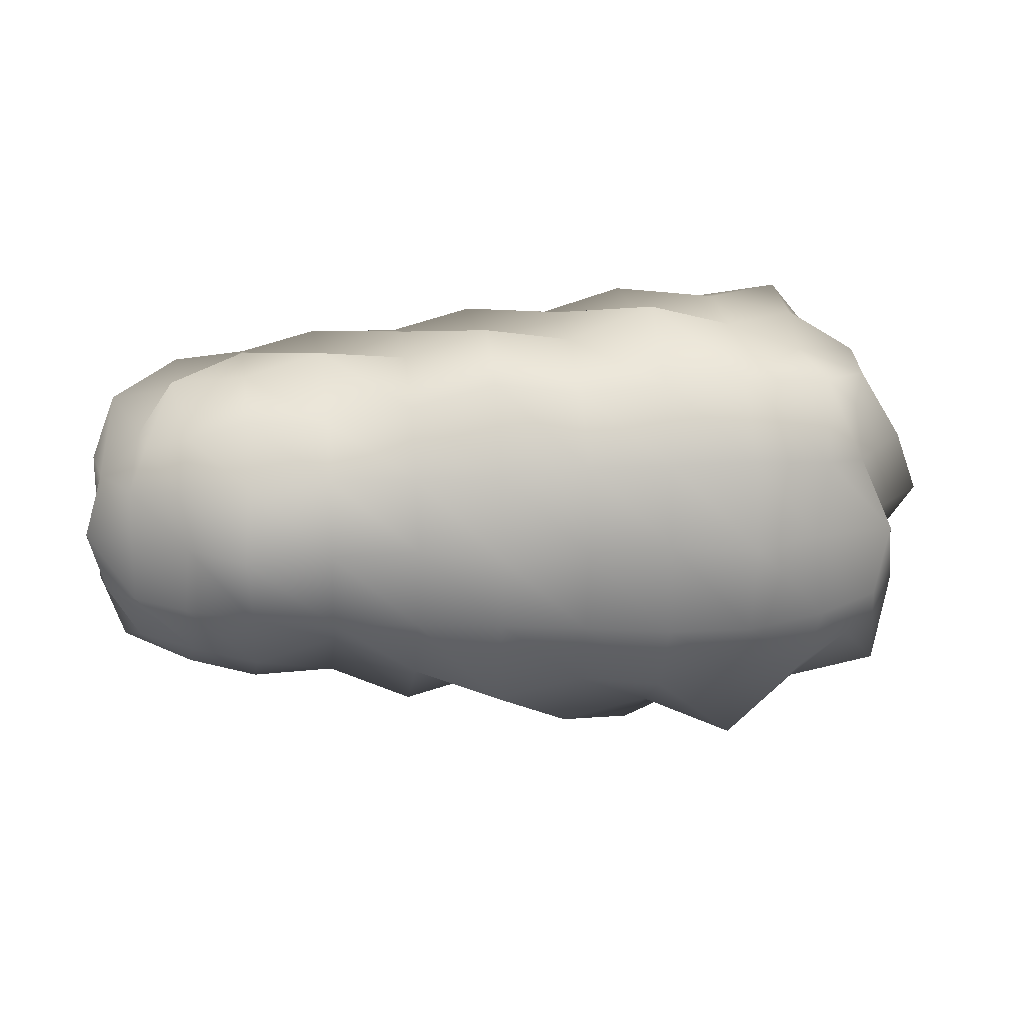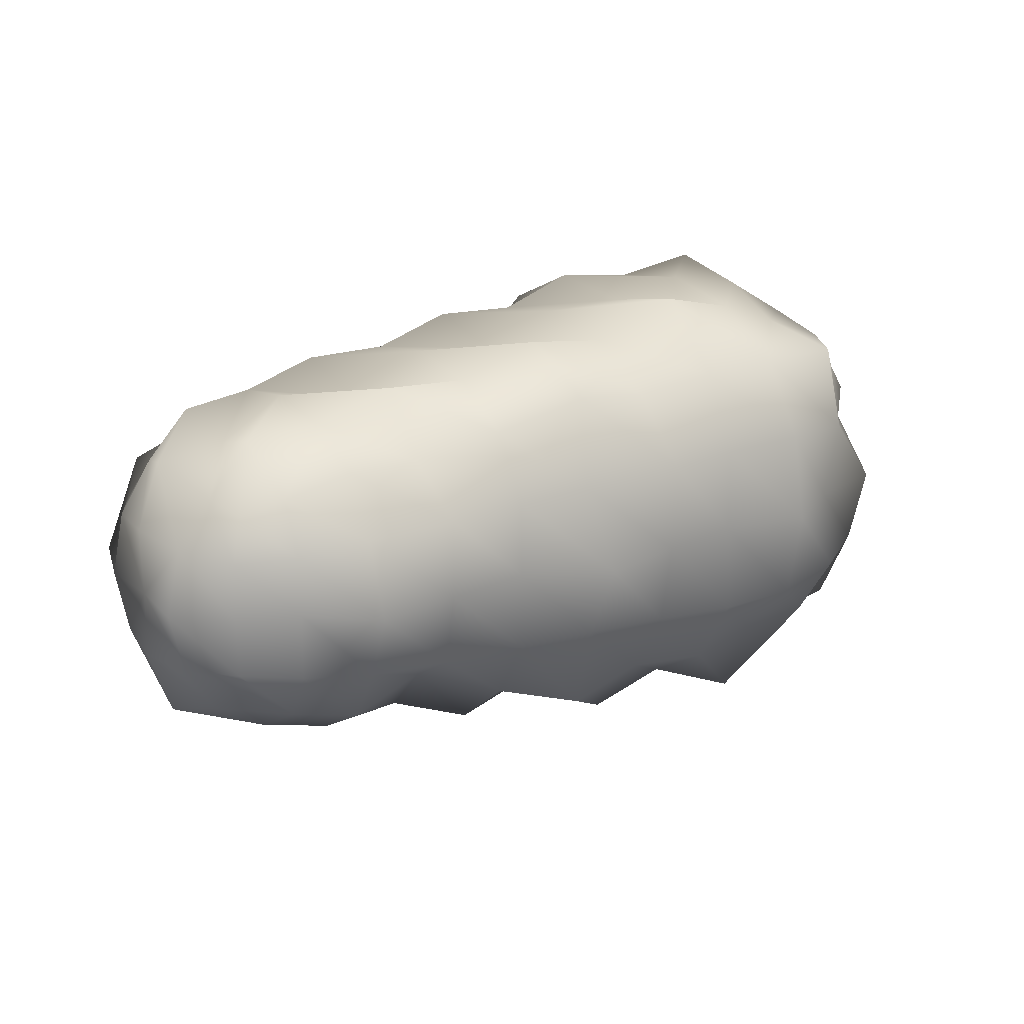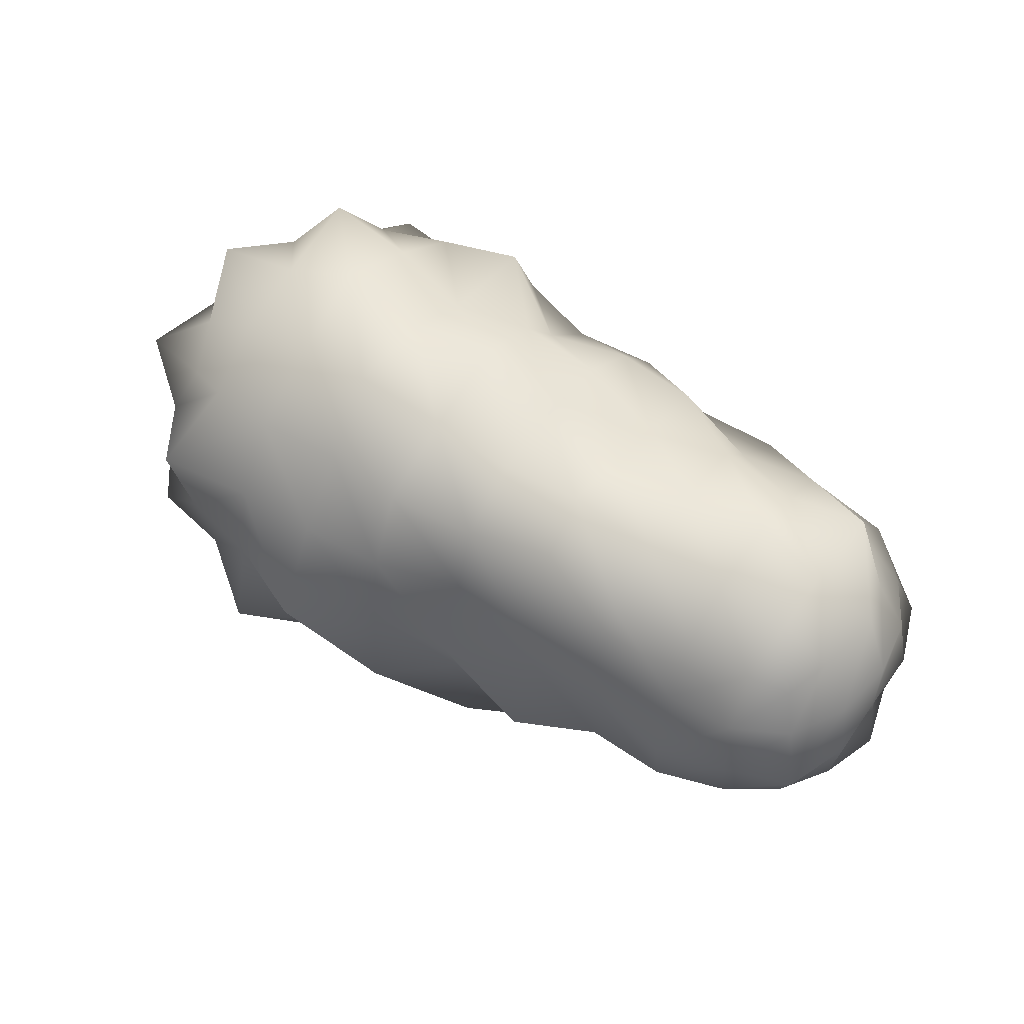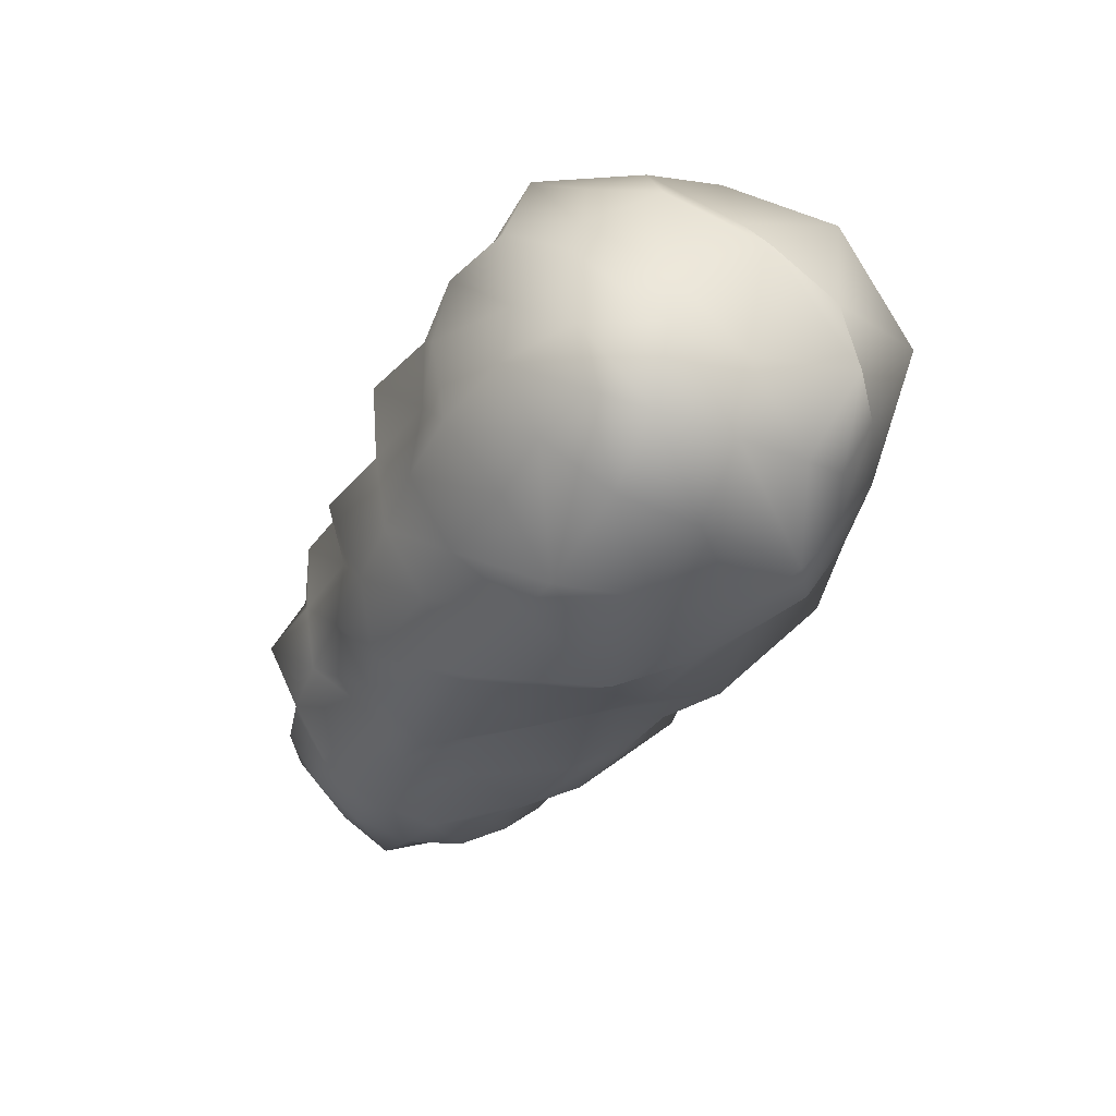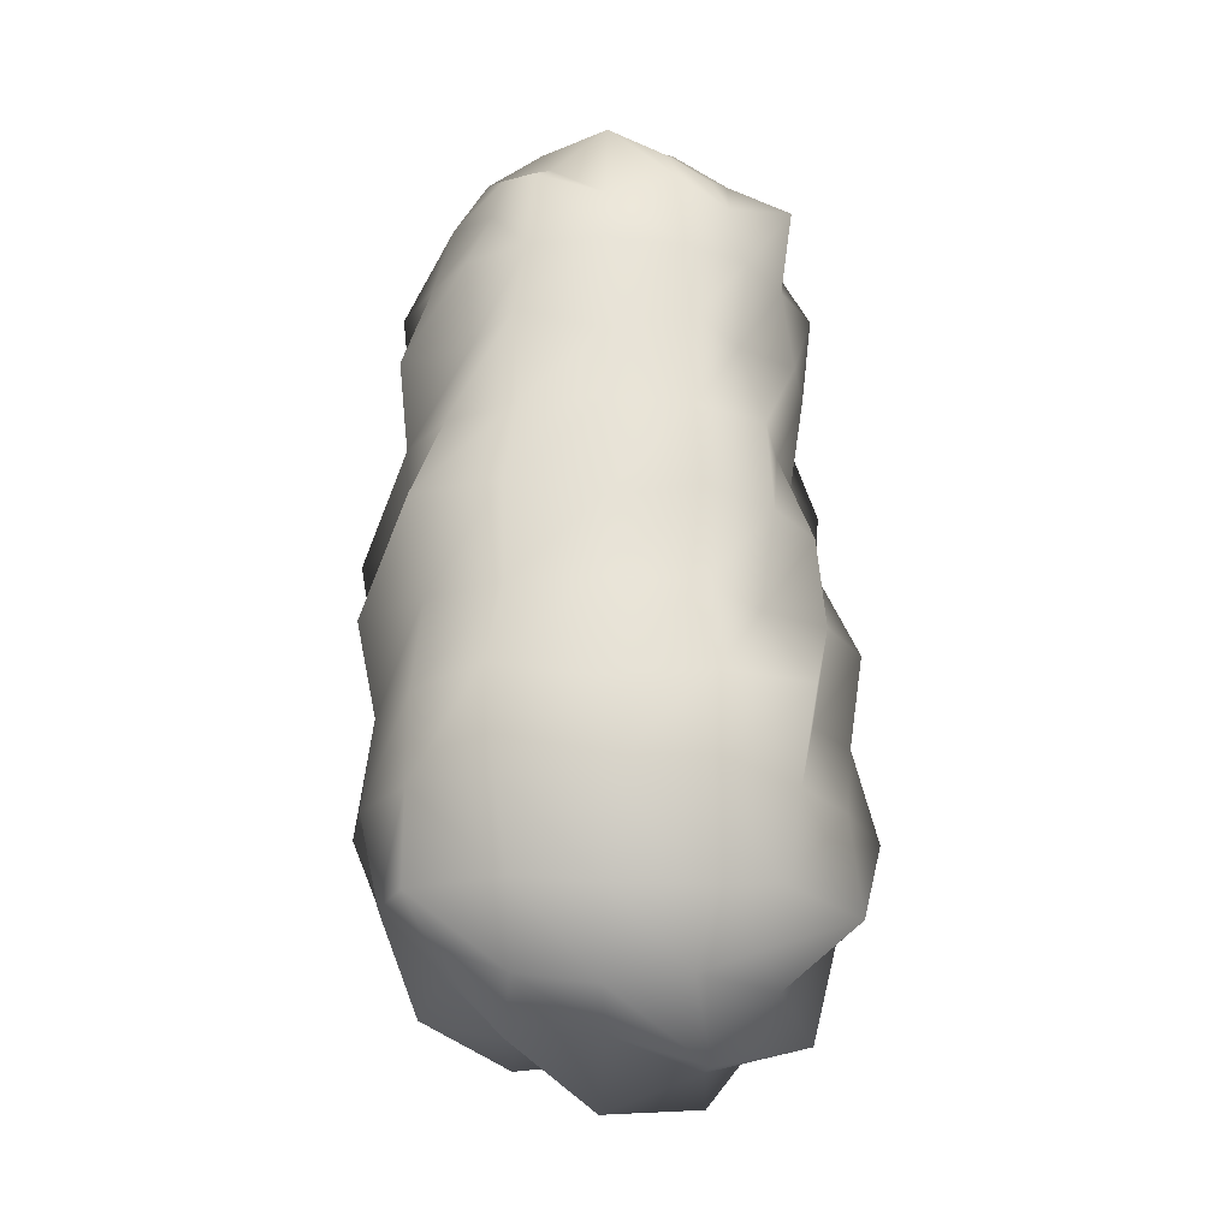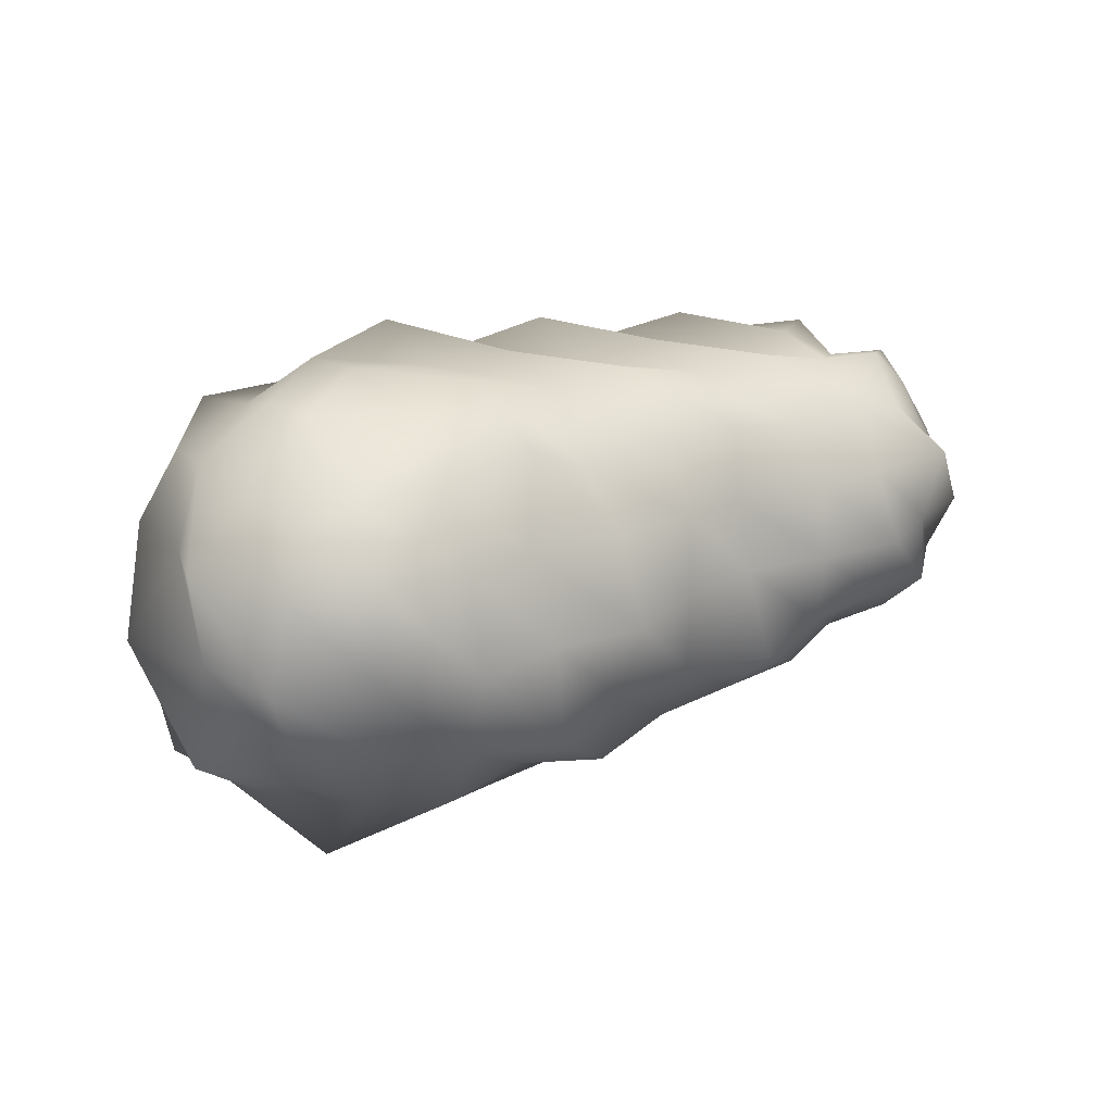
<metadata>
{"format":"obj","ext":"obj","renderer":"f3d","projection":"perspective","resolution":1024,"background":"white","views":[{"elev":15.8,"azim":171.8,"up":"+Y"},{"elev":20.4,"azim":144.4,"up":"+Y"},{"elev":53.3,"azim":34.7,"up":"+Z"},{"elev":-38.5,"azim":-115.6,"up":"+Y"},{"elev":69.7,"azim":-89.8,"up":"+Y"},{"elev":23.0,"azim":-32.3,"up":"+Y"}]}
</metadata>
<code>
g default
v 0.8562 0.004061 -2.1e-05
v -0.7138 0.254 -0.25
v -0.7138 -0.2459 -0.25
v -0.7138 0.254 0.25
v -0.7138 -0.2459 0.25
v -0.7796 0.004062 -0.3157
v -0.7796 -0.3116 -2e-06
v -0.8222 0.005316 0.3566
v -0.7796 0.3198 -0
v -0.9371 0.003892 -0.006904
v -0.4704 0.005522 0.4821
v -0.4586 0.3261 0.3221
v -0.4586 -0.318 0.3221
v -0.4646 0.004063 -0.4395
v -0.455 -0.2955 -0.2939
v -0.4586 0.3261 -0.3221
v -0.4646 -0.4355 -5e-06
v -0.4646 0.4436 -3e-06
v 0.7417 0.195 0.191
v 0.7417 -0.1869 0.191
v 0.7417 0.195 -0.191
v 0.7293 -0.1745 -0.1786
v 0.5368 0.2562 0.2521
v 0.8118 -0.257 -1.5e-05
v 0.777 0.004062 -0.2226
v 0.8104 0.262 0.000716
v 0.5368 -0.2481 -0.2521
v 0.5368 0.2562 -0.2521
v 0.5295 -0.2198 0.2254
v 0.809 0.005146 0.2621
v 0.5496 0.004061 0.3849
v 0.5495 0.004063 -0.3847
v 0.5413 -0.34 -1.3e-05
v 0.5413 0.3481 -1.2e-05
v -0.132 0.2704 0.2664
v -0.1203 0.007653 0.4599
v -0.1221 -0.3226 0.3249
v -0.1257 -0.4093 -7e-06
v -0.1257 -0.2991 -0.3031
v -0.1257 0.004063 -0.4134
v -0.1257 0.3072 -0.3031
v -0.1257 0.4174 -6e-06
v 0.2125 0.283 0.279
v 0.209 0.004061 0.3404
v 0.2125 -0.2749 0.279
v 0.2059 -0.3117 -0.000689
v 0.2125 -0.2749 -0.279
v 0.2076 0.004063 -0.35
v 0.2125 0.283 -0.279
v 0.2125 0.3845 -9e-06
v 0.664 -0.2205 -0.2246
v 0.539 -0.1334 -0.3211
v 0.6822 -0.3032 -1.4e-05
v 0.539 -0.317 -0.1375
v 0.5347 -0.2922 0.1274
v 0.539 0.3251 -0.1375
v 0.6709 0.2758 -1.3e-05
v 0.539 0.3251 0.1375
v 0.2067 0.1405 0.3063
v 0.3816 0.004061 0.3658
v 0.3766 0.2427 0.2366
v 0.2166 -0.1619 0.4041
v 0.3816 -0.2642 0.2683
v 0.2125 -0.351 0.1522
v 0.3759 -0.3102 -1.1e-05
v 0.2172 -0.3774 -0.158
v 0.3736 -0.2156 -0.2197
v 0.2125 -0.1481 -0.3551
v 0.3816 0.004063 -0.3659
v 0.2125 0.1562 -0.3551
v 0.3768 0.2431 -0.2393
v 0.2125 0.3591 -0.1522
v 0.3756 0.3161 -0.002727
v 0.2125 0.3591 0.1522
v -0.2947 0.004061 0.4356
v -0.1257 0.1694 0.3858
v -0.2882 0.354 0.35
v -0.297 -0.2929 0.3001
v -0.1257 -0.1613 0.3858
v -0.2887 -0.5106 -6e-06
v -0.1243 -0.3873 0.1676
v -0.2948 -0.3154 -0.3195
v -0.1155 -0.4352 -0.1886
v -0.2983 0.004063 -0.3898
v -0.1257 -0.1613 -0.3858
v -0.2948 0.3235 -0.3195
v -0.1213 0.1845 -0.4271
v -0.2965 0.4168 -0.001606
v -0.1257 0.3899 -0.1653
v -0.1257 0.3898 0.1653
v 0.04004 0.004068 0.3807
v 0.04344 0.2942 0.2901
v 0.04344 -0.2861 0.2901
v 0.04344 -0.3915 -9e-06
v 0.05138 -0.3233 -0.3311
v 0.04815 0.004063 -0.444
v 0.05163 0.3367 -0.3339
v 0.04 0.3636 -0.002395
v -0.7279 0.1399 -0.267
v -0.8151 0.004062 -0.1528
v -0.8313 0.1645 0.004433
v -0.7578 0.298 -0.1483
v -0.7578 -0.1442 -0.294
v -0.801 -0.3331 -0.1702
v -0.8219 -0.1555 0.004255
v -0.7578 -0.2899 0.1483
v -0.7578 -0.1442 0.294
v -0.866 0.004062 0.1721
v -0.7578 0.1523 0.294
v -0.7578 0.298 0.1483
v -0.636 0.004061 0.4022
v -0.4616 0.1797 0.4101
v -0.6121 0.298 0.294
v -0.6121 -0.2899 0.294
v -0.4616 -0.1716 0.4101
v -0.4616 -0.1716 -0.4101
v -0.6121 -0.2899 -0.294
v -0.6132 0.002176 -0.3511
v -0.4616 0.1797 -0.4101
v -0.6286 0.3242 -0.3227
v -0.4737 -0.4757 -0.2062
v -0.636 -0.3981 -3e-06
v -0.4616 -0.406 0.1756
v -0.636 0.4063 -2e-06
v -0.4616 0.4142 -0.1756
v -0.4616 0.4142 0.1756
v 0.539 -0.1334 0.321
v 0.664 -0.2205 0.2246
v 0.7753 -0.1092 0.2246
v 0.6822 0.004061 0.3073
v 0.539 0.1416 0.321
v 0.7753 0.1173 0.2246
v 0.664 0.2287 0.2246
v 0.858 0.004062 0.1315
v 0.858 0.1356 -1.5e-05
v 0.7753 0.2287 0.1133
v 0.7753 -0.2205 0.1133
v 0.858 -0.1274 -1.5e-05
v 0.7753 -0.2205 -0.1133
v 0.7753 -0.1092 -0.2246
v 0.872 0.004064 -0.136
v 0.7753 0.1173 -0.2246
v 0.7565 0.2079 -0.1028
v 0.6638 0.004062 -0.2721
v 0.539 0.1416 -0.3211
v 0.6548 0.215 -0.2095
v -0.8388 0.1643 -0.1602
v -0.8388 -0.1561 -0.1602
v -0.8997 -0.1841 0.1798
v -0.8866 0.1862 0.1756
v -0.6462 0.1928 0.4309
v -0.624 -0.1561 0.3749
v -0.624 -0.1561 -0.3749
v -0.624 0.1643 -0.3749
v -0.624 -0.3709 -0.1602
v -0.652 -0.4363 0.1863
v -0.6141 0.355 -0.1531
v -0.6477 0.4352 0.1823
v 0.6851 -0.1322 0.3135
v 0.6978 0.155 0.3421
v 0.8372 0.1265 0.1224
v 0.8372 -0.1183 0.1224
v 0.8372 -0.1183 -0.1224
v 0.8372 0.1265 -0.1224
v 0.6731 0.1265 -0.2865
v 0.6731 -0.1183 -0.2865
v 0.6731 -0.2824 -0.1224
v 0.6731 -0.2824 0.1224
v 0.686 0.3165 -0.131
v 0.6817 0.3124 0.1301
v 0.3816 0.1504 0.3414
v 0.3816 -0.1423 0.3414
v 0.3816 -0.3374 0.1463
v 0.3787 -0.3116 -0.1374
v 0.3816 -0.1423 -0.3415
v 0.3836 0.1622 -0.3728
v 0.3851 0.3743 -0.157
v 0.3837 0.3634 0.1511
v -0.3025 0.1596 0.3562
v -0.2908 -0.1879 0.4545
v -0.2947 -0.4025 0.1742
v -0.2948 -0.4025 -0.1743
v -0.2948 -0.1702 -0.4066
v -0.295 0.1737 -0.391
v -0.2908 0.4585 -0.1919
v -0.2918 0.4354 0.1817
v 0.04344 0.1623 0.3692
v 0.04344 -0.1542 0.3692
v 0.03785 -0.3216 0.1434
v 0.03741 -0.3335 -0.1496
v 0.04344 -0.1542 -0.3692
v 0.03962 0.1498 -0.3399
v 0.04752 0.4147 -0.1693
v 0.0452 0.4005 0.1678
g FoodShortRLowerLeg
f 2 99 147 102
f 99 6 100 147
f 147 100 10 101
f 102 147 101 9
f 6 103 148 100
f 103 3 104 148
f 148 104 7 105
f 100 148 105 10
f 10 105 149 108
f 105 7 106 149
f 149 106 5 107
f 108 149 107 8
f 9 101 150 110
f 101 10 108 150
f 150 108 8 109
f 110 150 109 4
f 4 109 151 113
f 109 8 111 151
f 151 111 11 112
f 113 151 112 12
f 8 107 152 111
f 107 5 114 152
f 152 114 13 115
f 111 152 115 11
f 14 116 153 118
f 116 15 117 153
f 153 117 3 103
f 118 153 103 6
f 16 119 154 120
f 119 14 118 154
f 154 118 6 99
f 120 154 99 2
f 3 117 155 104
f 117 15 121 155
f 155 121 17 122
f 104 155 122 7
f 7 122 156 106
f 122 17 123 156
f 156 123 13 114
f 106 156 114 5
f 16 120 157 125
f 120 2 102 157
f 157 102 9 124
f 125 157 124 18
f 18 124 158 126
f 124 9 110 158
f 158 110 4 113
f 126 158 113 12
f 31 127 159 130
f 127 29 128 159
f 159 128 20 129
f 130 159 129 30
f 23 131 160 133
f 131 31 130 160
f 160 130 30 132
f 133 160 132 19
f 19 132 161 136
f 132 30 134 161
f 136 161 135 26
f 30 129 162 134
f 129 20 137 162
f 162 137 24 138
f 138 24 139 163
f 163 139 22 140
f 141 163 140 25
f 26 135 164 143
f 164 141 25 142
f 143 164 142 21
f 21 142 165 146
f 142 25 144 165
f 165 144 32 145
f 146 165 145 28
f 25 140 166 144
f 140 22 51 166
f 166 51 27 52
f 144 166 52 32
f 27 51 167 54
f 51 22 139 167
f 167 139 24 53
f 54 167 53 33
f 33 53 168 55
f 53 24 137 168
f 168 137 20 128
f 55 168 128 29
f 21 146 169 143
f 146 28 56 169
f 169 56 34 57
f 143 169 57 26
f 26 57 170 136
f 57 34 58 170
f 170 58 23 133
f 136 170 133 19
f 43 59 171 61
f 59 44 60 171
f 171 60 31 131
f 61 171 131 23
f 44 62 172 60
f 62 45 63 172
f 172 63 29 127
f 60 172 127 31
f 45 64 173 63
f 64 46 65 173
f 173 65 33 55
f 63 173 55 29
f 46 66 174 65
f 66 47 67 174
f 174 67 27 54
f 65 174 54 33
f 47 68 175 67
f 68 48 69 175
f 175 69 32 52
f 67 175 52 27
f 48 70 176 69
f 70 49 71 176
f 176 71 28 145
f 69 176 145 32
f 49 72 177 71
f 72 50 73 177
f 177 73 34 56
f 71 177 56 28
f 50 74 178 73
f 74 43 61 178
f 178 61 23 58
f 73 178 58 34
f 12 112 179 77
f 112 11 75 179
f 179 75 36 76
f 77 179 76 35
f 11 115 180 75
f 115 13 78 180
f 180 78 37 79
f 75 180 79 36
f 13 123 181 78
f 123 17 80 181
f 181 80 38 81
f 78 181 81 37
f 17 121 182 80
f 121 15 82 182
f 182 82 39 83
f 80 182 83 38
f 15 116 183 82
f 116 14 84 183
f 183 84 40 85
f 82 183 85 39
f 14 119 184 84
f 119 16 86 184
f 184 86 41 87
f 84 184 87 40
f 16 125 185 86
f 125 18 88 185
f 185 88 42 89
f 86 185 89 41
f 18 126 186 88
f 126 12 77 186
f 186 77 35 90
f 88 186 90 42
f 35 76 187 92
f 76 36 91 187
f 187 91 44 59
f 92 187 59 43
f 36 79 188 91
f 79 37 93 188
f 188 93 45 62
f 91 188 62 44
f 37 81 189 93
f 81 38 94 189
f 189 94 46 64
f 93 189 64 45
f 38 83 190 94
f 83 39 95 190
f 190 95 47 66
f 94 190 66 46
f 39 85 191 95
f 85 40 96 191
f 191 96 48 68
f 95 191 68 47
f 40 87 192 96
f 87 41 97 192
f 192 97 49 70
f 96 192 70 48
f 41 89 193 97
f 89 42 98 193
f 193 98 50 72
f 97 193 72 49
f 42 90 194 98
f 90 35 92 194
f 194 92 43 74
f 98 194 74 50
f 161 134 1
f 135 161 1
f 134 162 1
f 162 138 1
f 138 163 1
f 163 141 1
f 141 164 1
f 164 135 1

</code>
